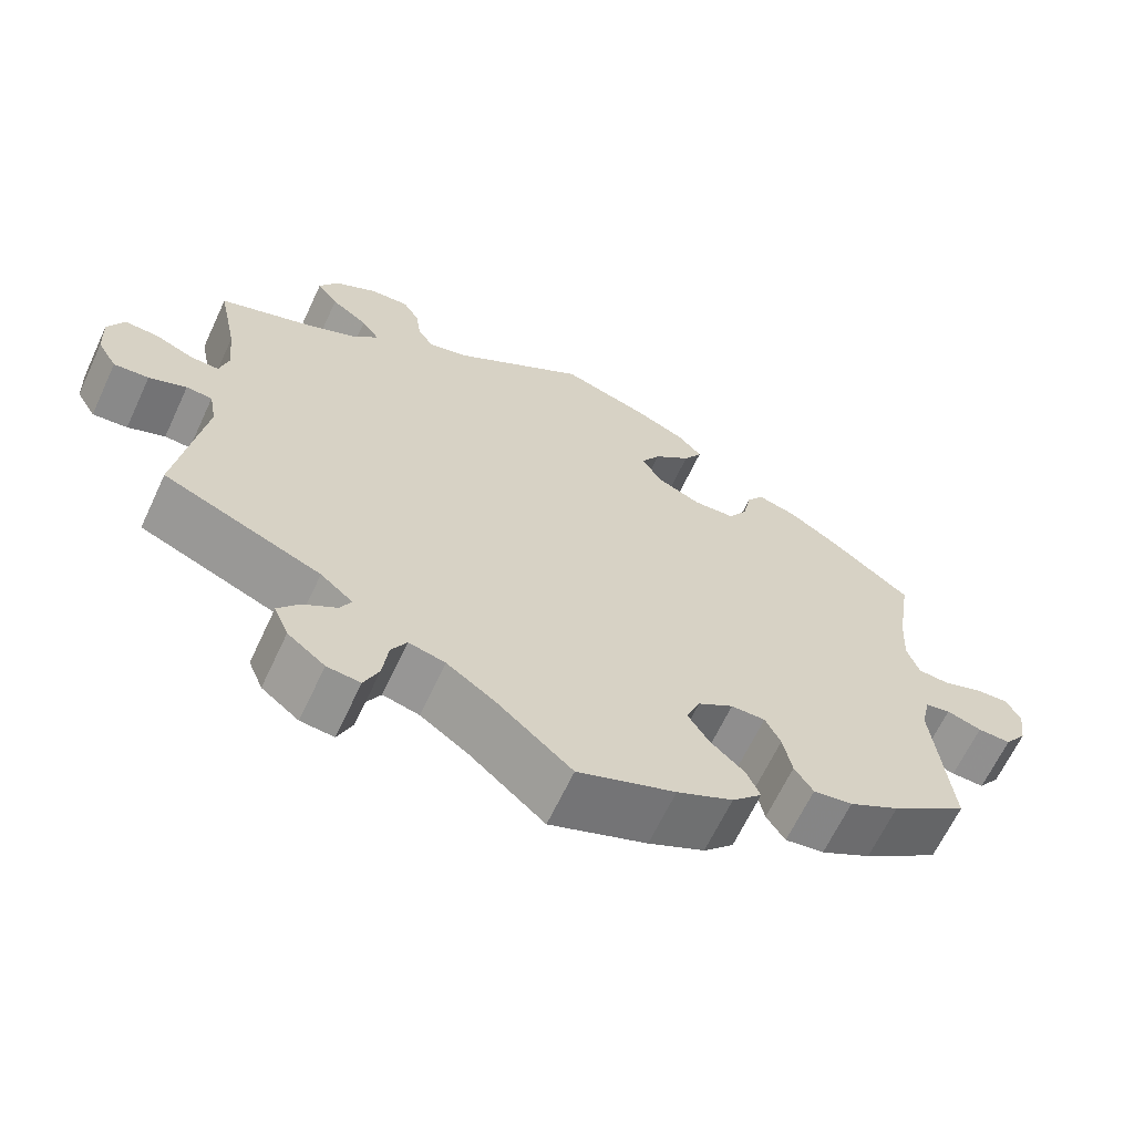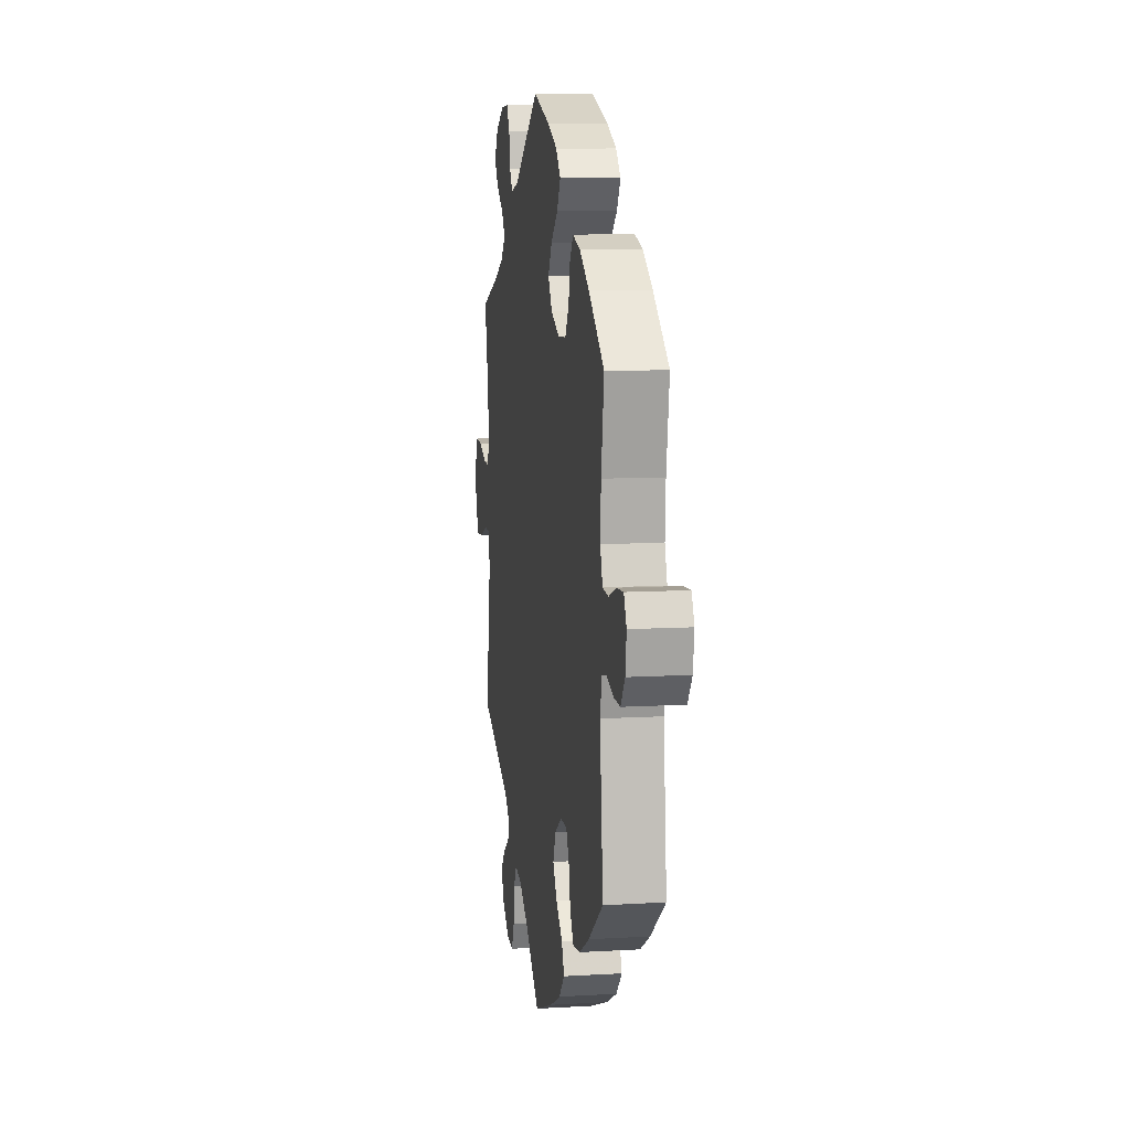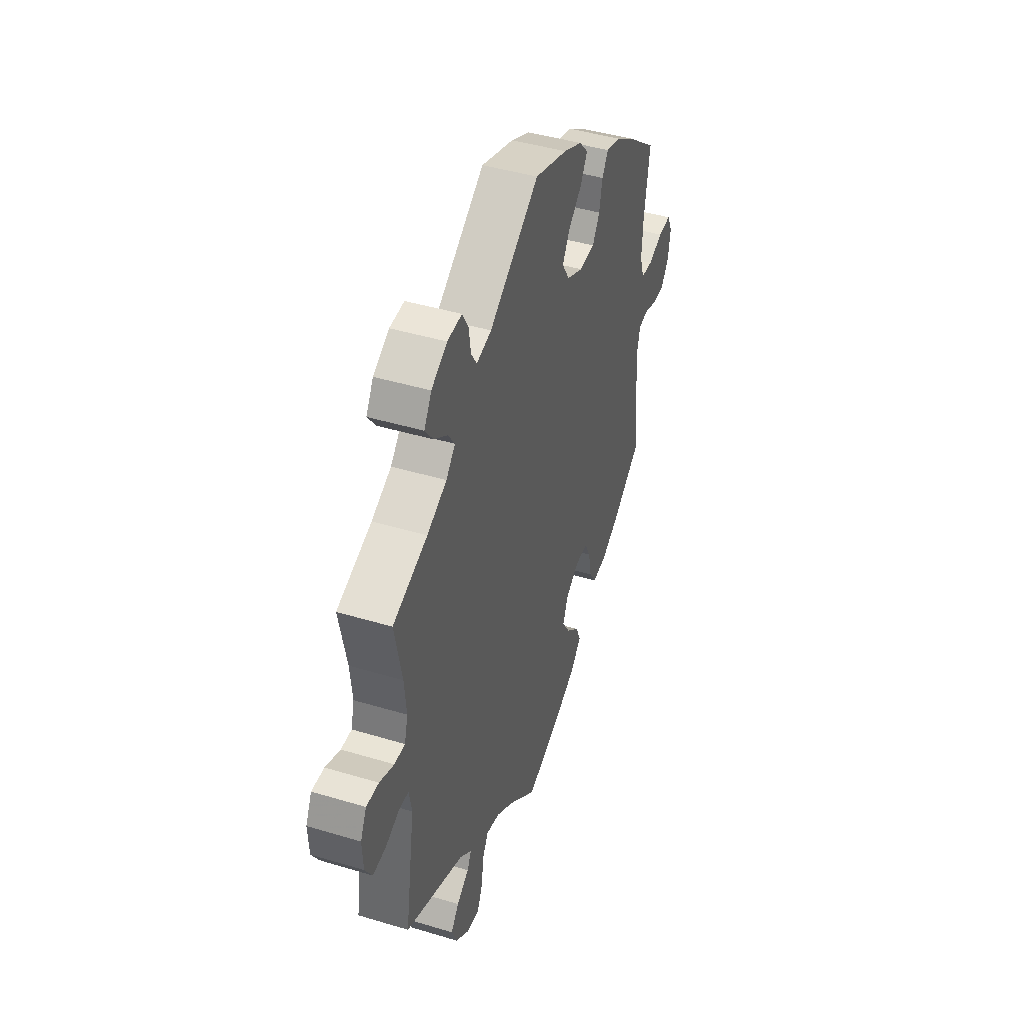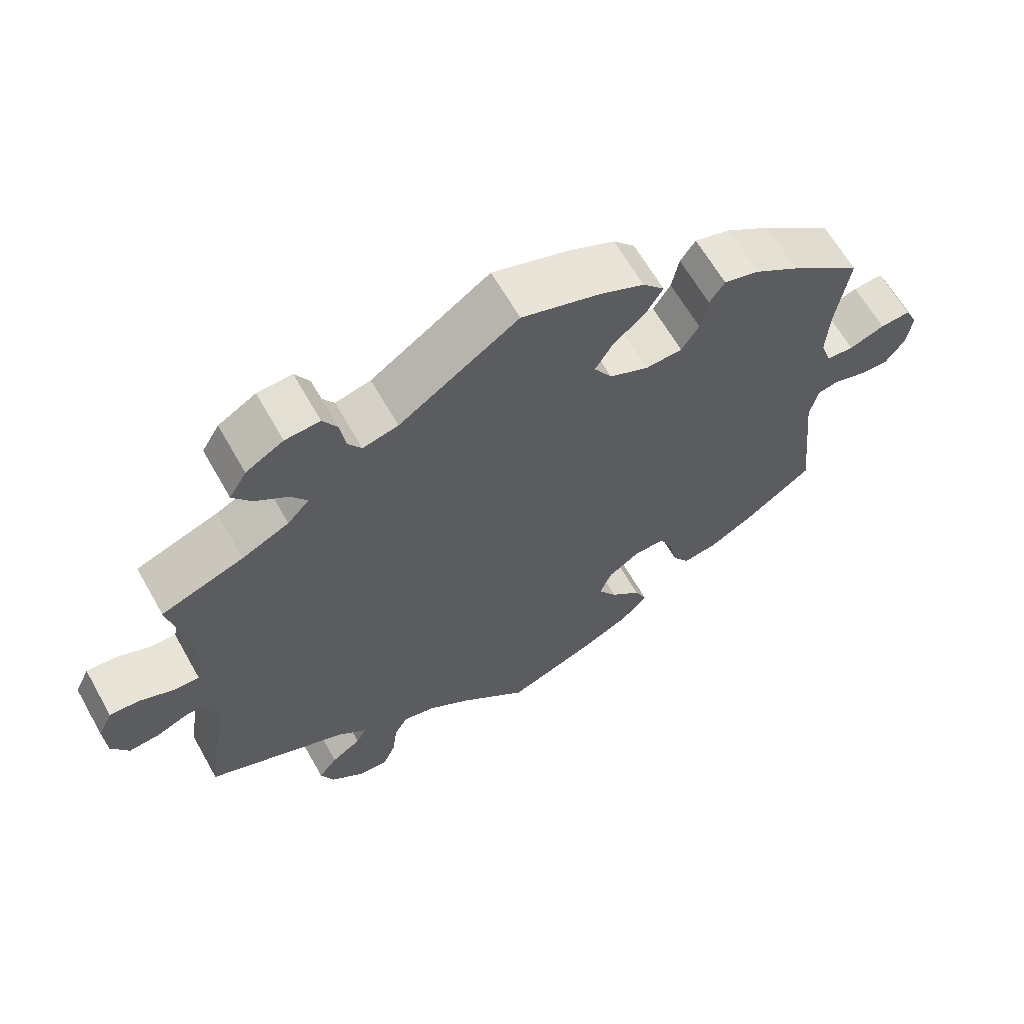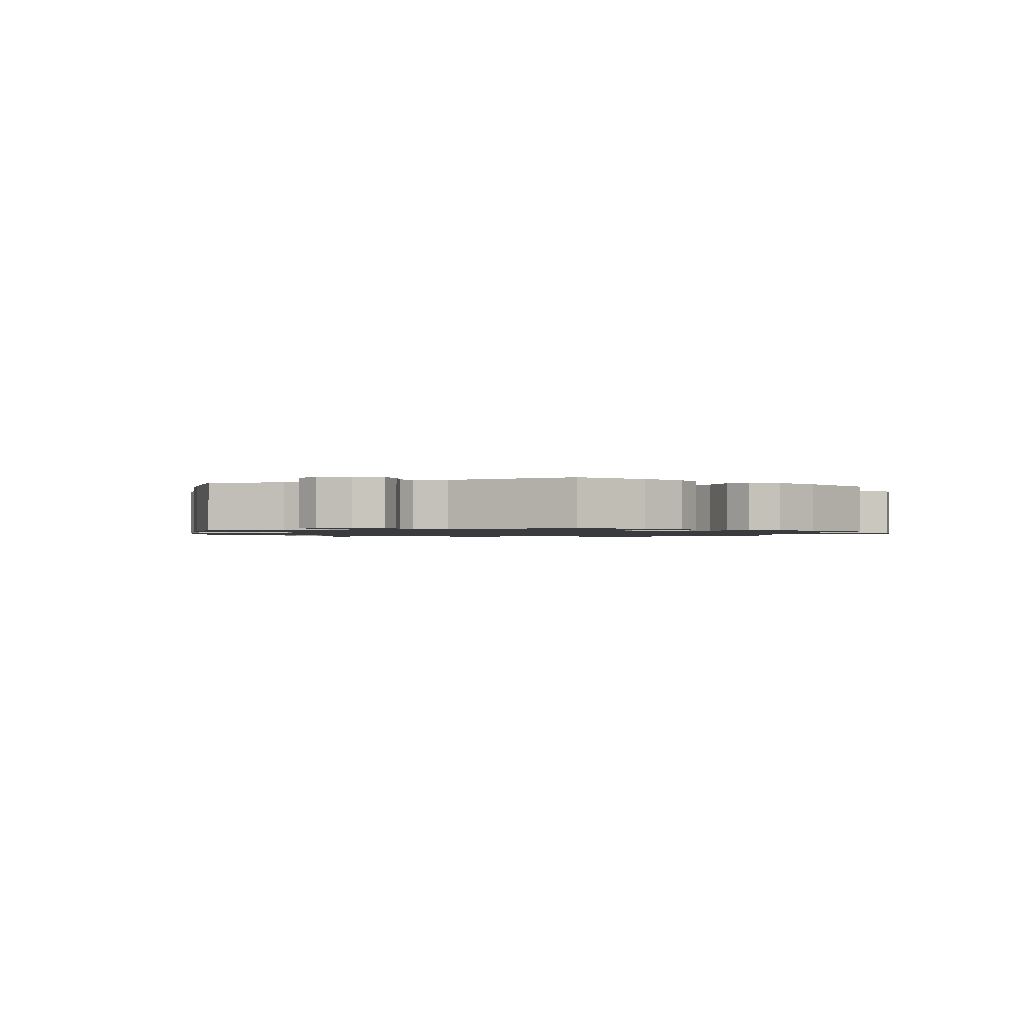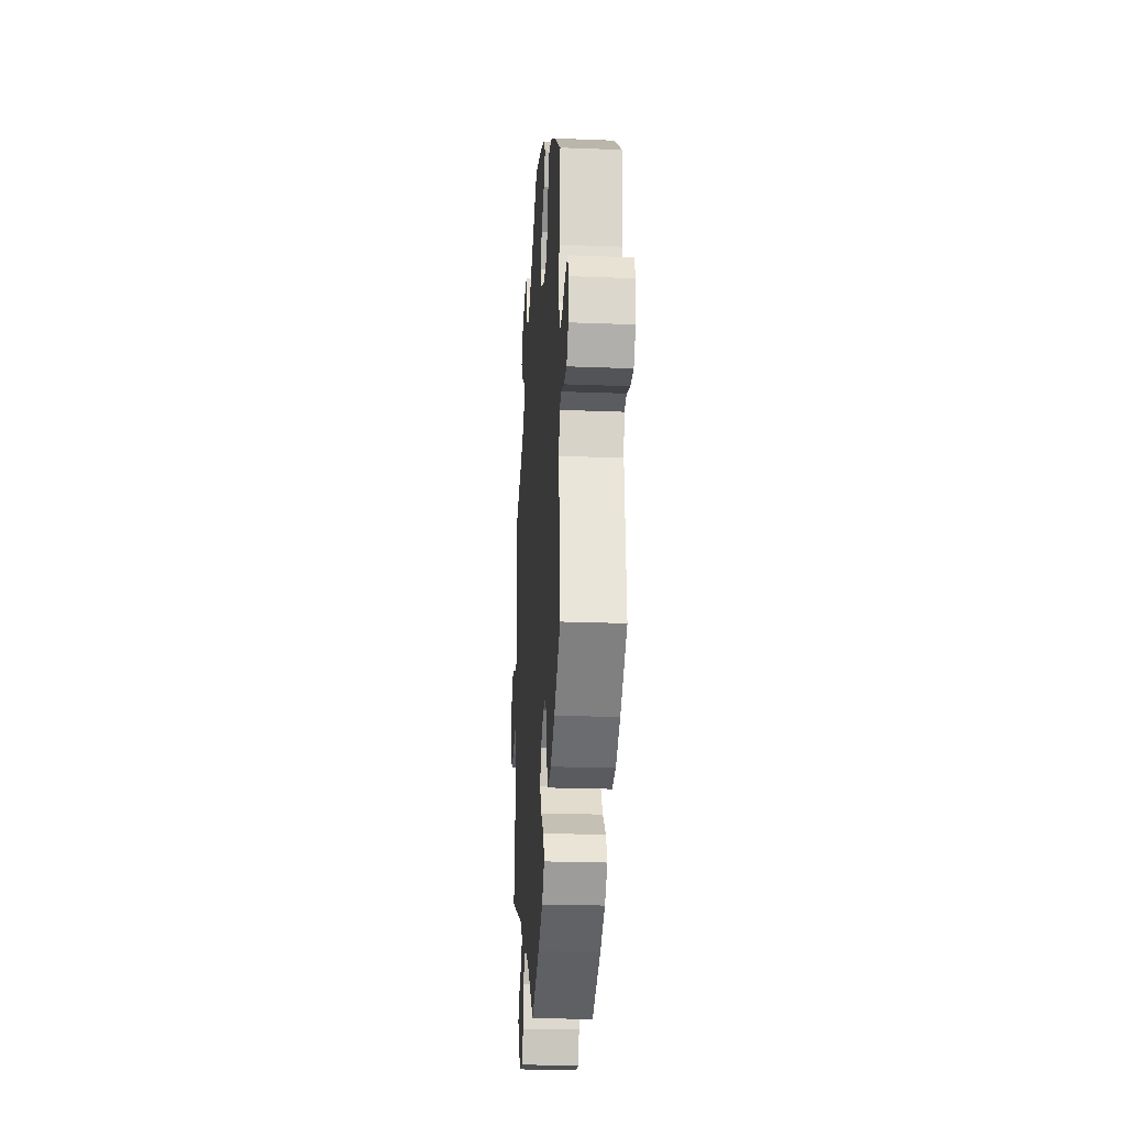
<metadata>
{"format":"obj","ext":"obj","renderer":"f3d","projection":"perspective","resolution":1024,"background":"white","views":[{"elev":-65.0,"azim":-25.1,"up":"+Z"},{"elev":9.7,"azim":81.2,"up":"+Z"},{"elev":43.8,"azim":-70.5,"up":"+Z"},{"elev":63.8,"azim":-29.5,"up":"+Z"},{"elev":-1.3,"azim":111.3,"up":"+Y"},{"elev":-24.2,"azim":86.3,"up":"+Z"}]}
</metadata>
<code>
v -0.093 0.07 -0.497
v -0.152 0.07 -0.456
v -0.197 0.07 -0.445
v -0.216 0.07 -0.479
v -0.223 0.07 -0.534
v -0.241 0.07 -0.575
v -0.282 0.07 -0.571
v -0.328 0.07 -0.535
v -0.346 0.07 -0.492
v -0.32 0.07 -0.459
v -0.279 0.07 -0.432
v -0.265 0.07 -0.405
v -0.305 0.07 -0.371
v -0.5 0.07 -0.289
v -0.468 0.07 -0.082
v -0.477 0.07 -0.033
v -0.509 0.07 -0.031
v -0.555 0.07 -0.05
v -0.598 0.07 -0.054
v -0.622 0.07 -0.014
v -0.625 0.07 0.044
v -0.605 0.07 0.085
v -0.564 0.07 0.083
v -0.516 0.07 0.063
v -0.481 0.07 0.062
v -0.47 0.07 0.104
v -0.477 0.07 0.173
v -0.501 0.07 0.289
v -0.387 0.07 0.33
v -0.322 0.07 0.361
v -0.292 0.07 0.393
v -0.314 0.07 0.425
v -0.359 0.07 0.457
v -0.385 0.07 0.492
v -0.361 0.07 0.532
v -0.309 0.07 0.562
v -0.261 0.07 0.565
v -0.241 0.07 0.531
v -0.234 0.07 0.484
v -0.215 0.07 0.455
v -0.166 0.07 0.467
v -0.001 0.07 0.578
v 0.107 0.07 0.543
v 0.168 0.07 0.515
v 0.198 0.07 0.482
v 0.175 0.07 0.444
v 0.13 0.07 0.405
v 0.106 0.07 0.365
v 0.131 0.07 0.325
v 0.185 0.07 0.3
v 0.236 0.07 0.303
v 0.26 0.07 0.341
v 0.27 0.07 0.391
v 0.291 0.07 0.422
v 0.34 0.07 0.408
v 0.402 0.07 0.367
v 0.501 0.07 0.29
v 0.483 0.07 0.174
v 0.479 0.07 0.103
v 0.494 0.07 0.059
v 0.532 0.07 0.056
v 0.581 0.07 0.074
v 0.623 0.07 0.077
v 0.64 0.07 0.042
v 0.633 0.07 -0.009
v 0.606 0.07 -0.046
v 0.565 0.07 -0.045
v 0.522 0.07 -0.031
v 0.491 0.07 -0.037
v 0.48 0.07 -0.087
v 0.501 0.07 -0.289
v 0.407 0.07 -0.357
v 0.345 0.07 -0.392
v 0.297 0.07 -0.399
v 0.274 0.07 -0.364
v 0.263 0.07 -0.31
v 0.244 0.07 -0.272
v 0.202 0.07 -0.272
v 0.158 0.07 -0.301
v 0.141 0.07 -0.343
v 0.167 0.07 -0.384
v 0.209 0.07 -0.422
v 0.226 0.07 -0.46
v 0.189 0.07 -0.498
v 0.12 0.07 -0.532
v 0 0.07 -0.578
v -0.093 0 -0.497
v -0.152 0 -0.456
v -0.197 0 -0.445
v -0.216 0 -0.479
v -0.223 0 -0.534
v -0.241 0 -0.575
v -0.282 0 -0.571
v -0.328 0 -0.535
v -0.346 0 -0.492
v -0.32 0 -0.459
v -0.279 0 -0.432
v -0.265 0 -0.405
v -0.305 0 -0.371
v -0.5 0 -0.289
v -0.468 0 -0.082
v -0.477 0 -0.033
v -0.509 0 -0.031
v -0.555 0 -0.05
v -0.598 0 -0.054
v -0.622 0 -0.014
v -0.625 0 0.044
v -0.605 0 0.085
v -0.564 0 0.083
v -0.516 0 0.063
v -0.481 0 0.062
v -0.47 0 0.104
v -0.477 0 0.173
v -0.501 0 0.289
v -0.387 0 0.33
v -0.322 0 0.361
v -0.292 0 0.393
v -0.314 0 0.425
v -0.359 0 0.457
v -0.385 0 0.492
v -0.361 0 0.532
v -0.309 0 0.562
v -0.261 0 0.565
v -0.241 0 0.531
v -0.234 0 0.484
v -0.215 0 0.455
v -0.166 0 0.467
v -0.001 0 0.578
v 0.107 0 0.543
v 0.168 0 0.515
v 0.198 0 0.482
v 0.175 0 0.444
v 0.13 0 0.405
v 0.106 0 0.365
v 0.131 0 0.325
v 0.185 0 0.3
v 0.236 0 0.303
v 0.26 0 0.341
v 0.27 0 0.391
v 0.291 0 0.422
v 0.34 0 0.408
v 0.402 0 0.367
v 0.501 0 0.29
v 0.483 0 0.174
v 0.479 0 0.103
v 0.494 0 0.059
v 0.532 0 0.056
v 0.581 0 0.074
v 0.623 0 0.077
v 0.64 0 0.042
v 0.633 0 -0.009
v 0.606 0 -0.046
v 0.565 0 -0.045
v 0.522 0 -0.031
v 0.491 0 -0.037
v 0.48 0 -0.087
v 0.501 0 -0.289
v 0.407 0 -0.357
v 0.345 0 -0.392
v 0.297 0 -0.399
v 0.274 0 -0.364
v 0.263 0 -0.31
v 0.244 0 -0.272
v 0.202 0 -0.272
v 0.158 0 -0.301
v 0.141 0 -0.343
v 0.167 0 -0.384
v 0.209 0 -0.422
v 0.226 0 -0.46
v 0.189 0 -0.498
v 0.12 0 -0.532
v 0 0 -0.578
f 85 86 1
f 84 85 1 2
f 81 82 83 84
f 80 81 84 2
f 79 80 2 3
f 78 79 3
f 73 74 75 76
f 73 76 77
f 70 71 72 73
f 69 70 73 77
f 65 66 67 68
f 65 68 69
f 64 65 69
f 61 62 63 64
f 60 61 64 69
f 59 60 69 77
f 55 56 57 58
f 52 53 54 55
f 51 52 55 58
f 50 51 58 59
f 44 45 46 47
f 44 47 48
f 41 42 43 44
f 40 41 44 48
f 36 37 38 39
f 36 39 40
f 35 36 40
f 32 33 34 35
f 31 32 35 40
f 30 31 40 48
f 27 28 29
f 26 27 29 30
f 25 26 30 48
f 21 22 23 24
f 21 24 25
f 20 21 25
f 17 18 19 20
f 16 17 20 25
f 15 16 25 48
f 13 14 15 48
f 8 9 10 11
f 8 11 12
f 7 8 12
f 4 5 6 7
f 3 4 7 12
f 78 3 12 13
f 49 50 59 77
f 49 77 78
f 13 48 49 78
f 87 172 171
f 88 87 171 170
f 170 169 168 167
f 88 170 167 166
f 89 88 166 165
f 89 165 164
f 162 161 160 159
f 163 162 159
f 159 158 157 156
f 163 159 156 155
f 154 153 152 151
f 155 154 151
f 155 151 150
f 150 149 148 147
f 155 150 147 146
f 163 155 146 145
f 144 143 142 141
f 141 140 139 138
f 144 141 138 137
f 145 144 137 136
f 133 132 131 130
f 134 133 130
f 130 129 128 127
f 134 130 127 126
f 125 124 123 122
f 126 125 122
f 126 122 121
f 121 120 119 118
f 126 121 118 117
f 134 126 117 116
f 115 114 113
f 116 115 113 112
f 134 116 112 111
f 110 109 108 107
f 111 110 107
f 111 107 106
f 106 105 104 103
f 111 106 103 102
f 134 111 102 101
f 134 101 100 99
f 97 96 95 94
f 98 97 94
f 98 94 93
f 93 92 91 90
f 98 93 90 89
f 99 98 89 164
f 163 145 136 135
f 164 163 135
f 164 135 134 99
f 1 87 88 2
f 2 88 89 3
f 3 89 90 4
f 4 90 91 5
f 5 91 92 6
f 6 92 93 7
f 7 93 94 8
f 8 94 95 9
f 9 95 96 10
f 10 96 97 11
f 11 97 98 12
f 12 98 99 13
f 13 99 100 14
f 14 100 101 15
f 15 101 102 16
f 16 102 103 17
f 17 103 104 18
f 18 104 105 19
f 19 105 106 20
f 20 106 107 21
f 21 107 108 22
f 22 108 109 23
f 23 109 110 24
f 24 110 111 25
f 25 111 112 26
f 26 112 113 27
f 27 113 114 28
f 28 114 115 29
f 29 115 116 30
f 30 116 117 31
f 31 117 118 32
f 32 118 119 33
f 33 119 120 34
f 34 120 121 35
f 35 121 122 36
f 36 122 123 37
f 37 123 124 38
f 38 124 125 39
f 39 125 126 40
f 40 126 127 41
f 41 127 128 42
f 42 128 129 43
f 43 129 130 44
f 44 130 131 45
f 45 131 132 46
f 46 132 133 47
f 47 133 134 48
f 48 134 135 49
f 49 135 136 50
f 50 136 137 51
f 51 137 138 52
f 52 138 139 53
f 53 139 140 54
f 54 140 141 55
f 55 141 142 56
f 56 142 143 57
f 57 143 144 58
f 58 144 145 59
f 59 145 146 60
f 60 146 147 61
f 61 147 148 62
f 62 148 149 63
f 63 149 150 64
f 64 150 151 65
f 65 151 152 66
f 66 152 153 67
f 67 153 154 68
f 68 154 155 69
f 69 155 156 70
f 70 156 157 71
f 71 157 158 72
f 72 158 159 73
f 73 159 160 74
f 74 160 161 75
f 75 161 162 76
f 76 162 163 77
f 77 163 164 78
f 78 164 165 79
f 79 165 166 80
f 80 166 167 81
f 81 167 168 82
f 82 168 169 83
f 83 169 170 84
f 84 170 171 85
f 85 171 172 86
f 86 172 87 1

</code>
